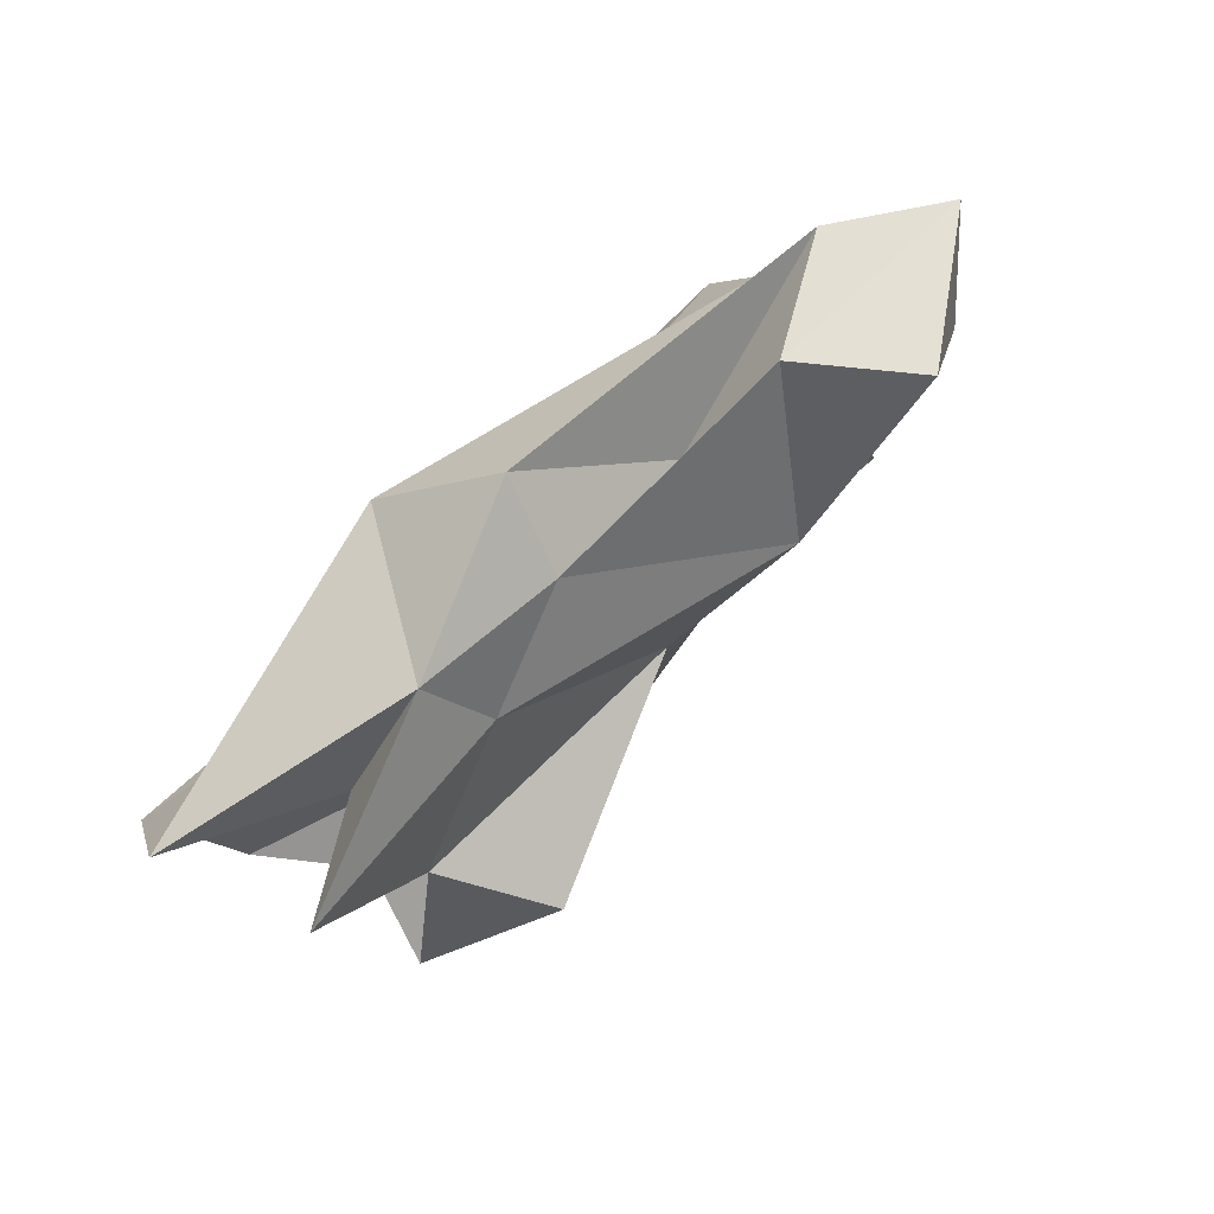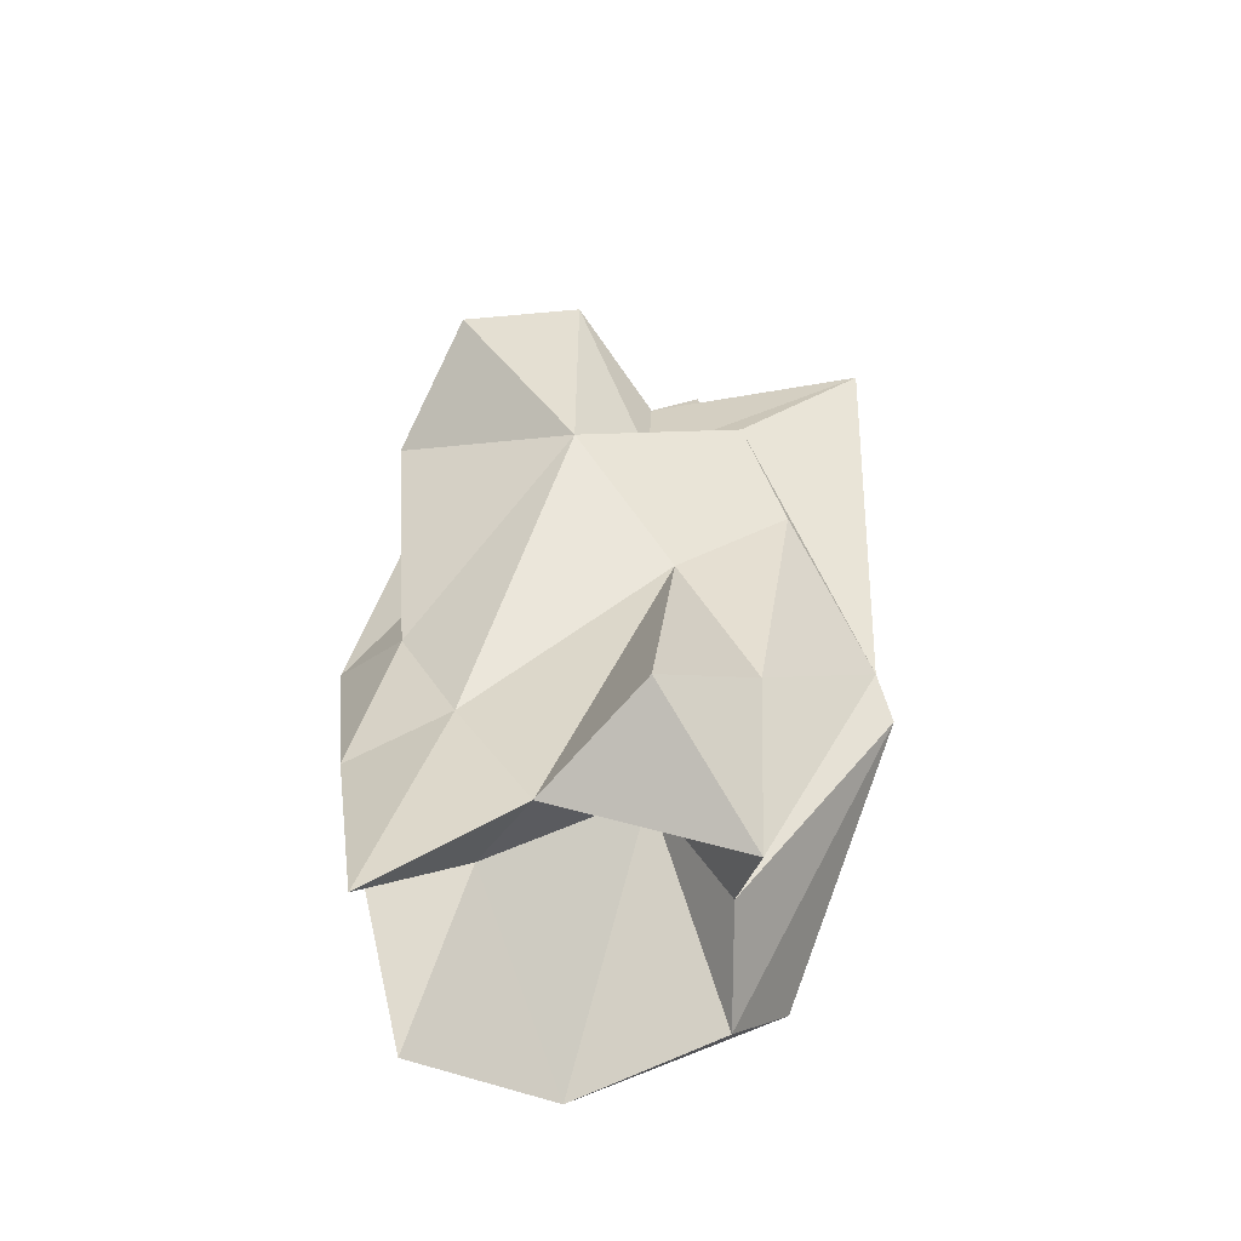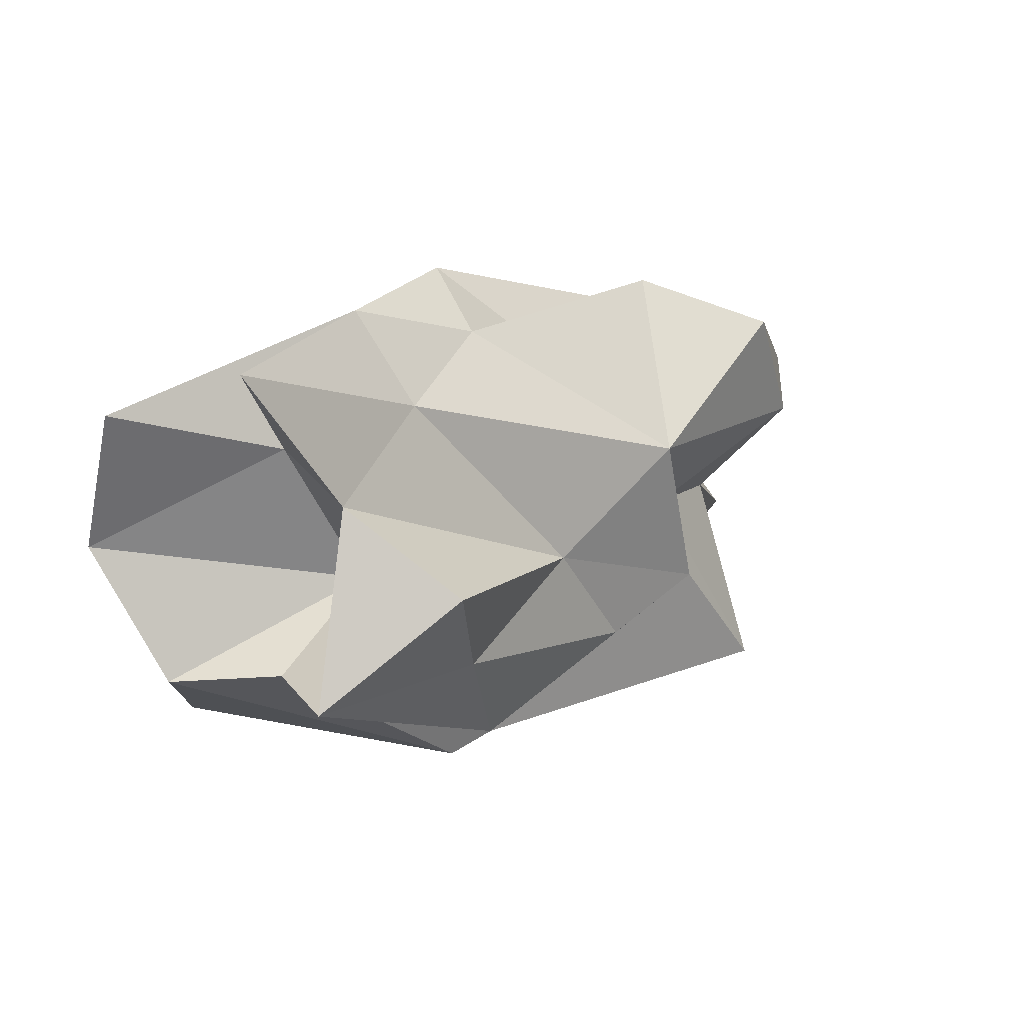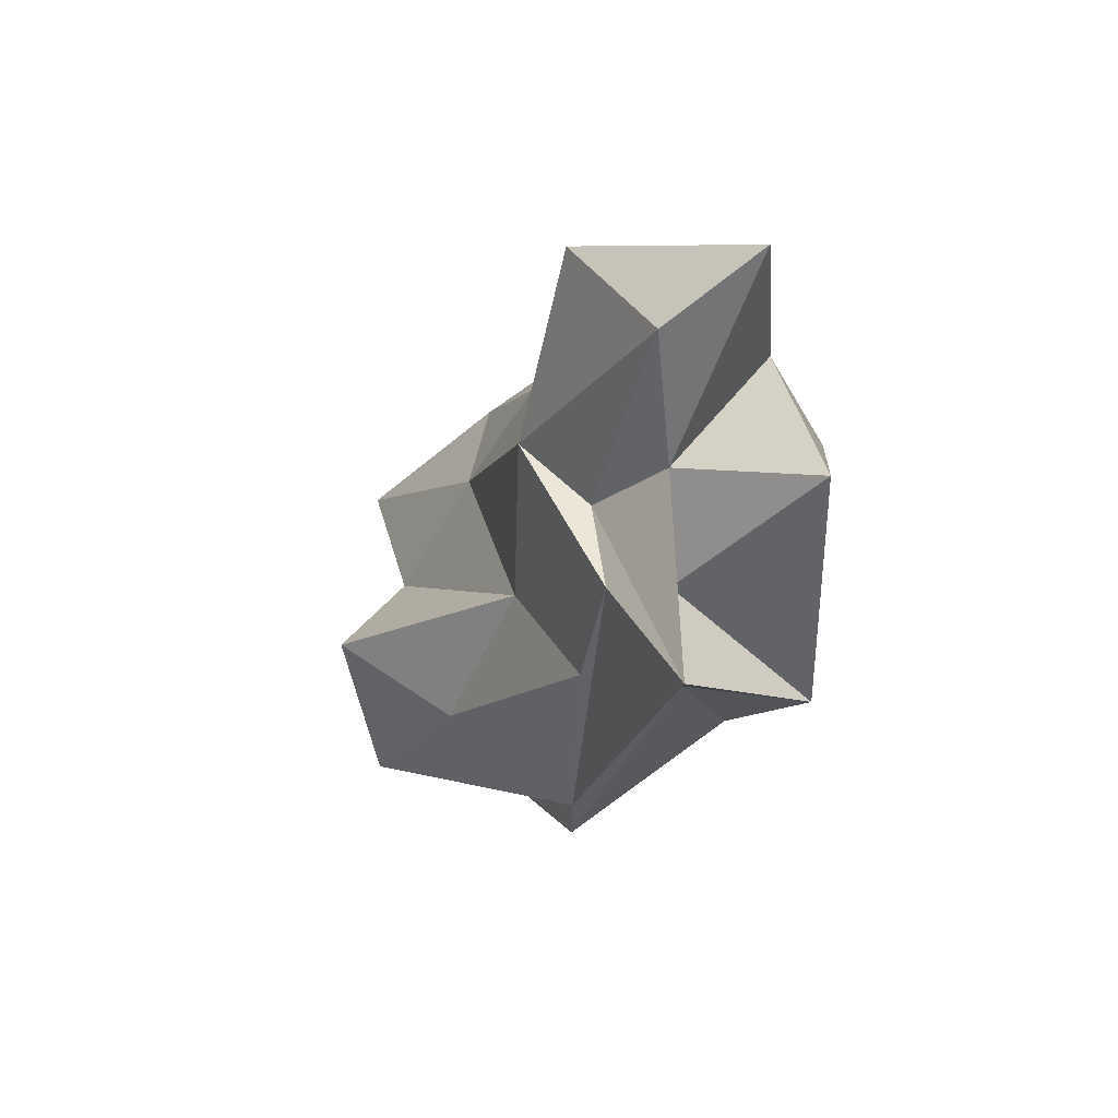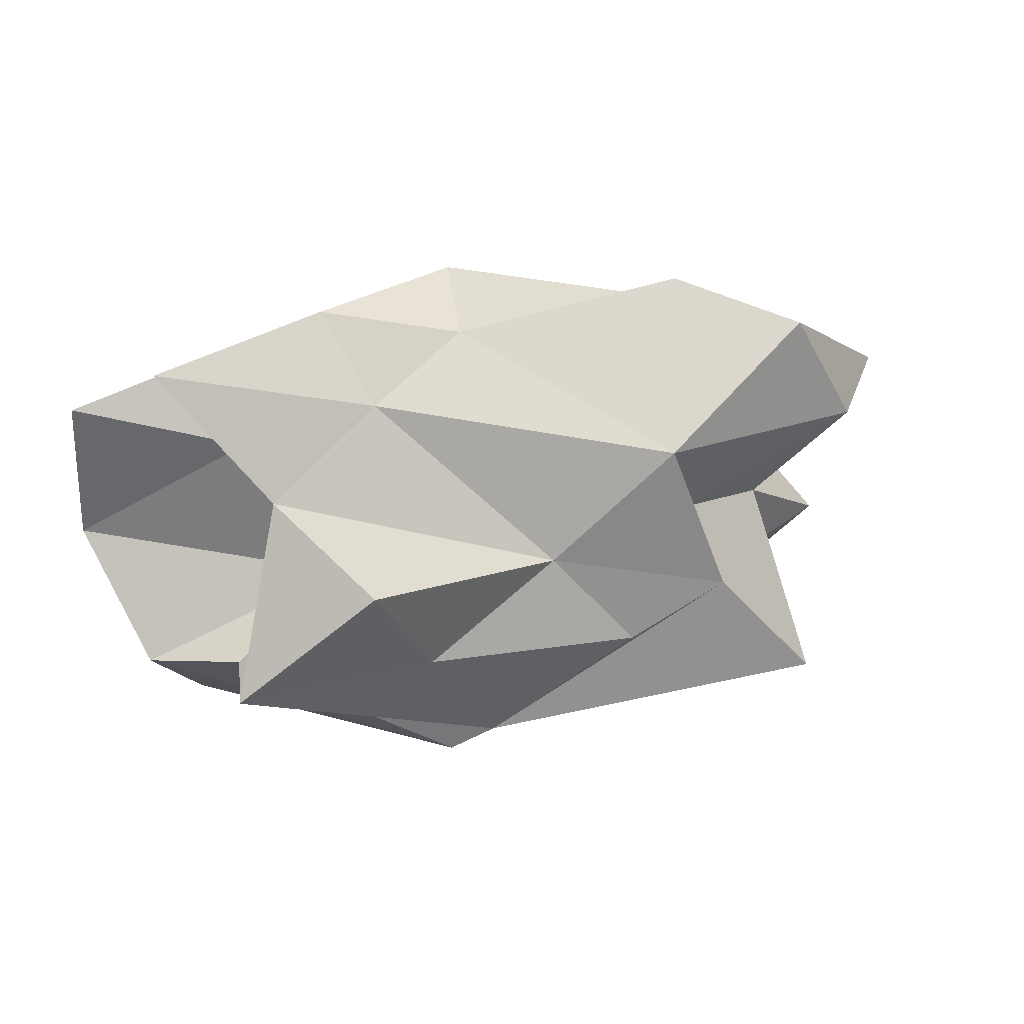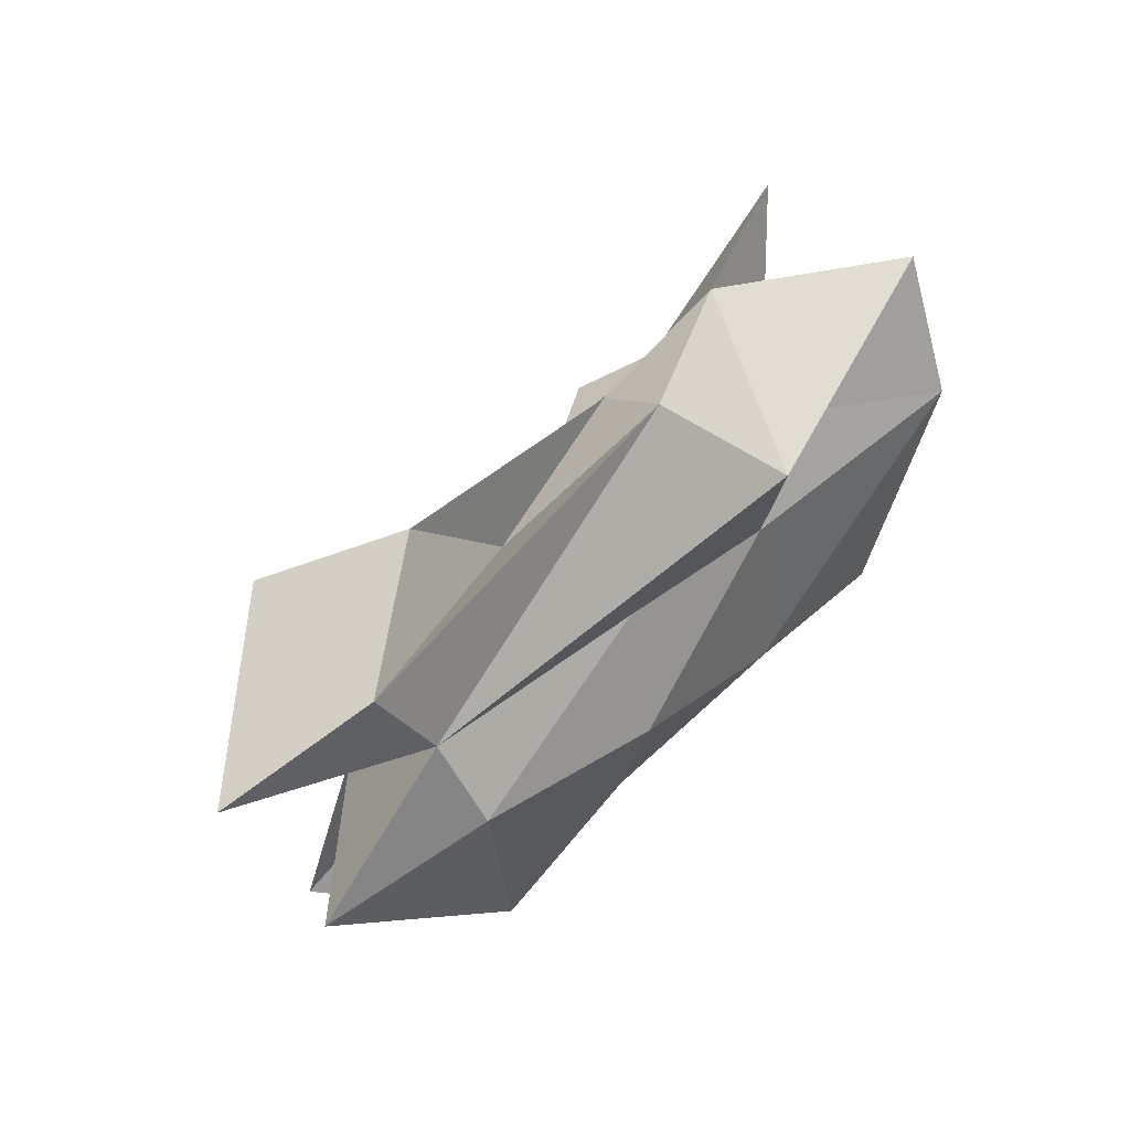
<metadata>
{"format":"obj","ext":"obj","renderer":"f3d","projection":"perspective","resolution":1024,"background":"white","views":[{"elev":69.3,"azim":138.1,"up":"+Z"},{"elev":48.2,"azim":98.4,"up":"+Y"},{"elev":6.0,"azim":139.8,"up":"+Z"},{"elev":-14.1,"azim":-107.7,"up":"+Z"},{"elev":7.1,"azim":159.2,"up":"+Z"},{"elev":55.2,"azim":-47.0,"up":"+Z"}]}
</metadata>
<code>
o geo_piedra_01
v 0.2478 0.1415 0.07114
v 0.2179 0.067 0.06527
v 0.2617 0.01124 -0.1668
v 0.09704 0.2064 -0.1198
v 0.1221 0.03935 -0.1722
v -0.2117 0.005552 -0.1501
v -0.3105 0.1461 -0.1623
v -0.1173 0.1585 -0.1208
v -0.2365 0.001025 0.046
v -0.2739 0.07104 0.1849
v -0.3946 0.1099 0.1358
v -0.2579 0.2152 0.1747
v -0.2418 0.04529 0.112
v 0.1048 0.003102 0.1432
v -0.0372 0.03739 0.06819
v -0.06493 0.017 -0.141
v -0.06224 -0.008341 -0.02625
v 0.1116 0.008138 -0.1314
v 0.1232 0.035 0.02153
v 0.1738 0.2875 -0.04705
v 0.1399 0.1801 0.1053
v -0.02637 0.1852 -0.0388
v -0.1324 0.2143 0.05787
v -0.1652 0.1425 0.2147
v -0.08897 0.1256 0.1295
v 0.04982 0.1472 0.1675
v 0.1797 0.1499 0.1866
v 0.03841 0.08175 0.2251
v -0.2071 0.1678 -0.07178
v -0.1681 0.166 0.002175
v -0.3355 0.1719 0.08699
v -0.2549 0.1344 0.01095
v -0.2163 0.1202 -0.07019
v -0.3622 0.05401 -0.01807
v 0.2559 0.1458 -0.1198
v 0.04698 0.1126 -0.2228
v 0.009626 0.1237 -0.205
v -0.126 0.07777 -0.1266
v 0.2746 0.2267 -0.1388
v 0.3398 0.2196 0.1375
v 0.2401 0.2145 0.02752
v 0.1639 0.136 -0.04534
v 0.3203 0.06975 -0.1279
v 0.3881 0.09325 0.1019
v 0.3712 0.02864 -0.01212
f 15 13 9
f 15 14 13
f 17 9 6 16
f 5 18 16
f 19 14 15
f 3 18 5
f 45 19 18
f 41 21 40
f 4 22 20
f 31 23 30
f 11 24 12
f 26 27 21
f 27 40 21
f 10 24 11
f 10 25 24
f 10 28 25
f 28 26 25
f 28 27 26
f 10 13 28
f 13 14 28
f 28 14 27
f 7 32 30
f 32 31 30
f 7 33 32
f 13 11 32
f 34 32 33
f 9 13 34
f 6 34 33
f 38 6 7
f 37 8 4
f 37 7 29
f 43 3 36
f 42 35 39
f 1 41 40
f 45 43 42
f 45 3 43
f 2 45 44
f 27 14 44
f 23 31 12
f 16 38 36 5
f 17 15 9
f 16 18 17
f 19 15 17
f 17 18 19
f 19 2 14
f 3 45 18
f 19 45 2
f 2 44 14
f 21 23 26
f 23 24 26
f 23 12 24
f 20 22 41
f 41 22 21
f 39 37 4
f 39 4 20
f 22 23 21
f 8 22 4
f 8 29 22
f 22 29 23
f 29 30 23
f 27 1 40
f 24 25 26
f 31 11 12
f 29 7 30
f 31 32 11
f 13 10 11
f 7 6 33
f 32 34 13
f 34 6 9
f 37 38 7
f 39 35 37
f 35 36 37
f 8 37 29
f 35 43 36
f 36 3 5
f 36 38 37
f 38 16 6
f 20 41 39
f 41 42 39
f 41 1 42
f 42 43 35
f 1 27 44
f 1 45 42
f 44 45 1

</code>
